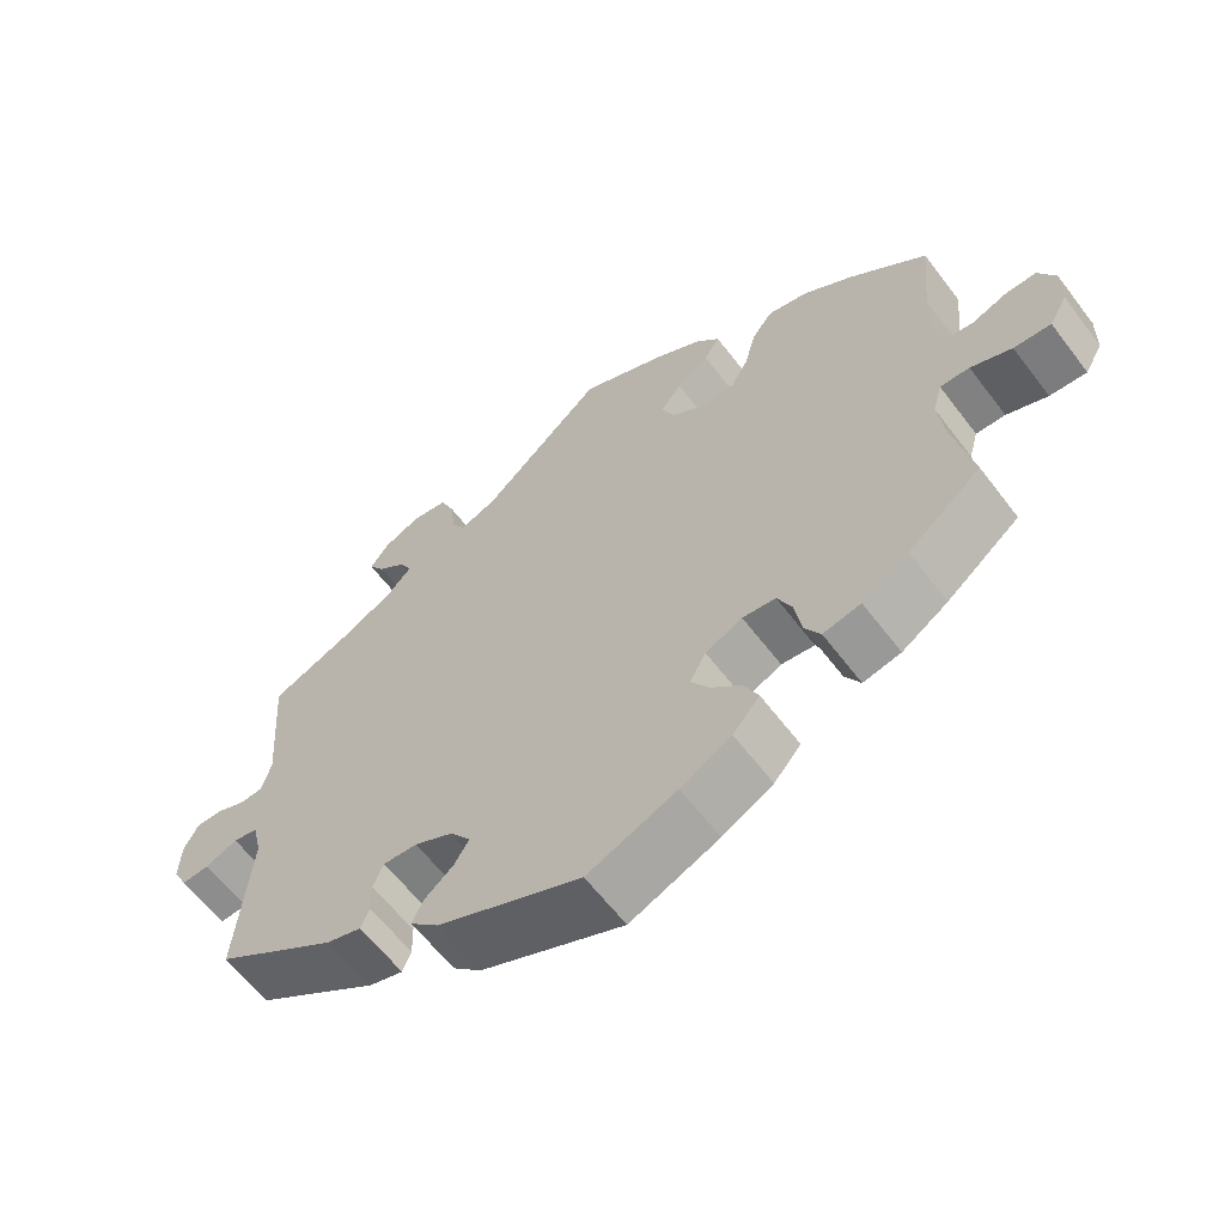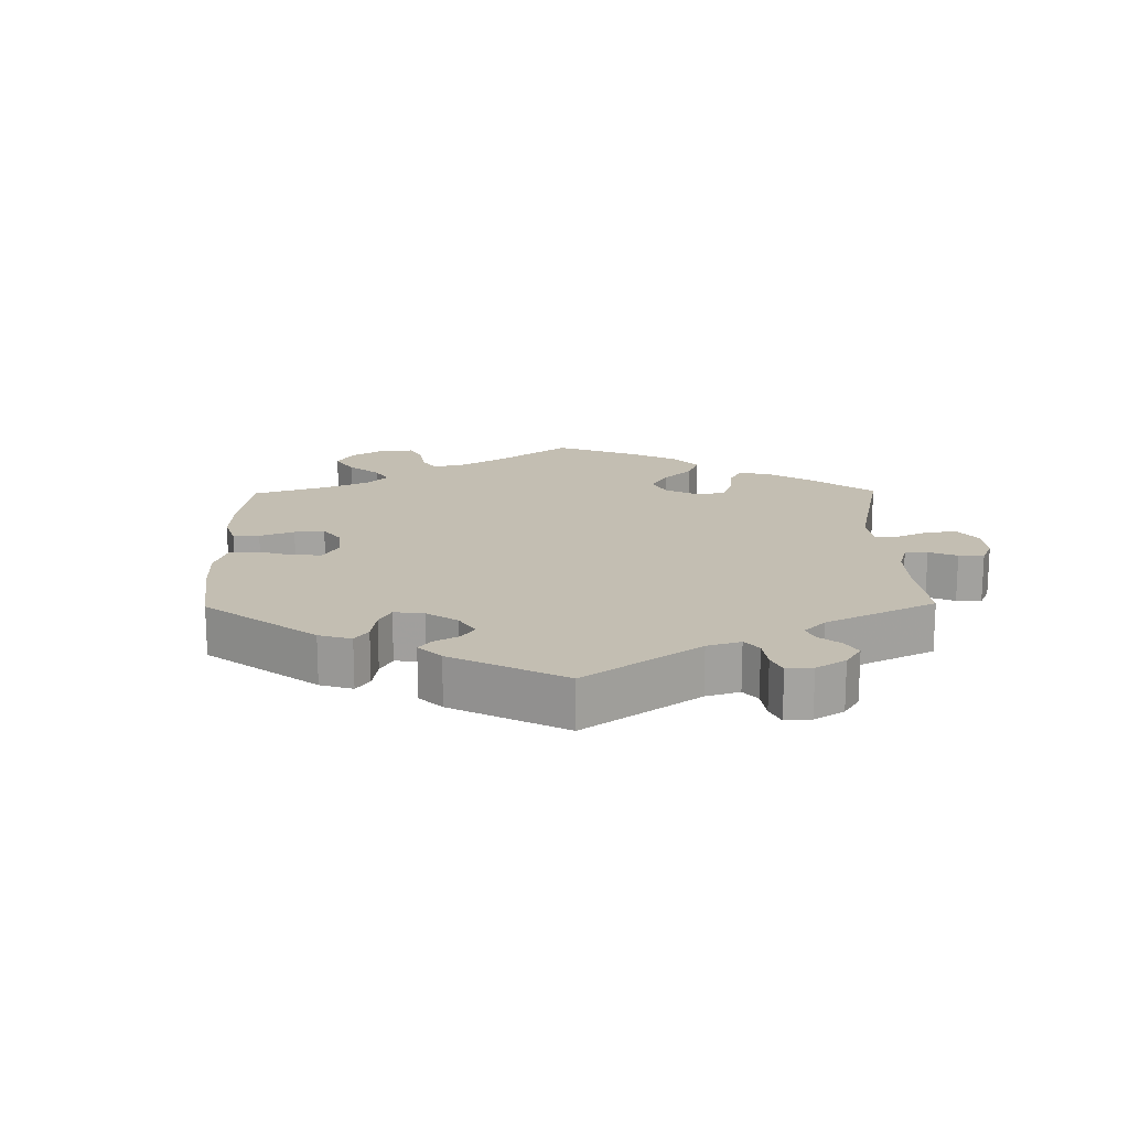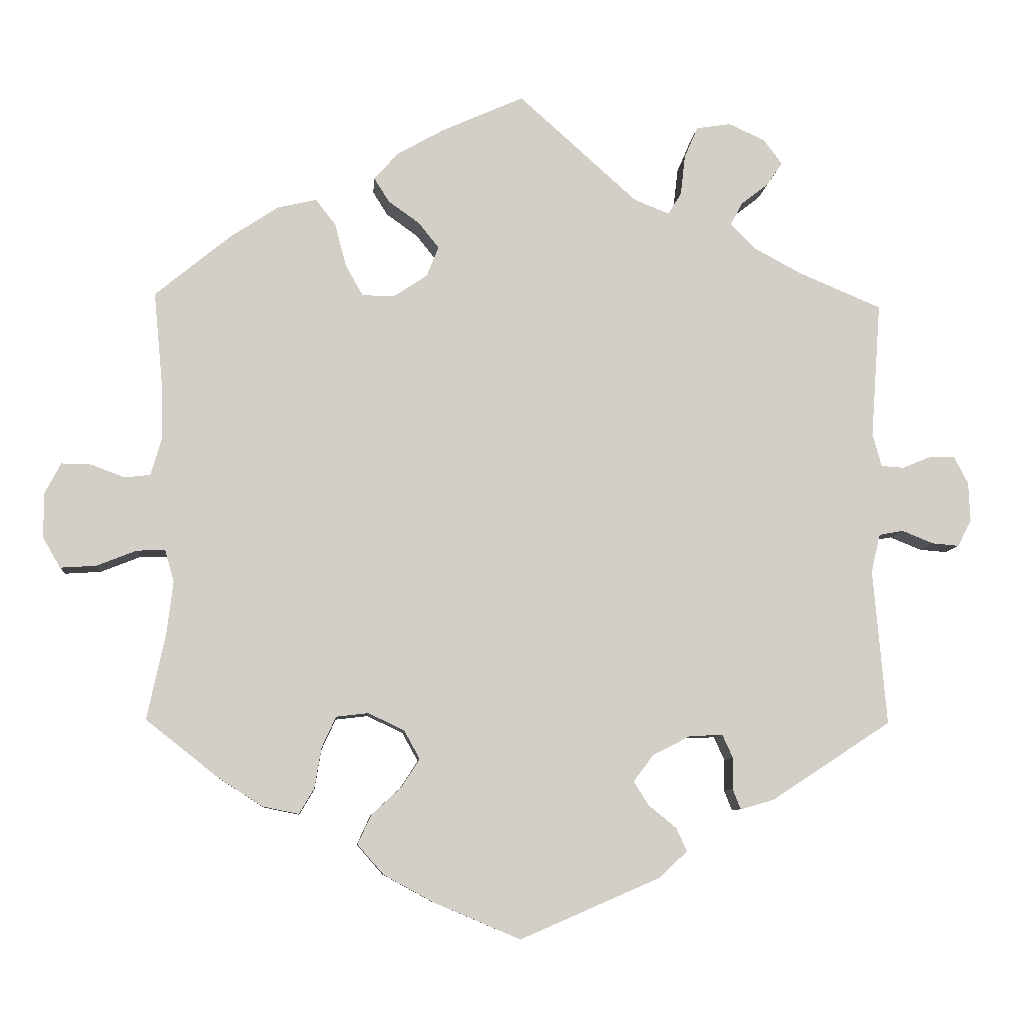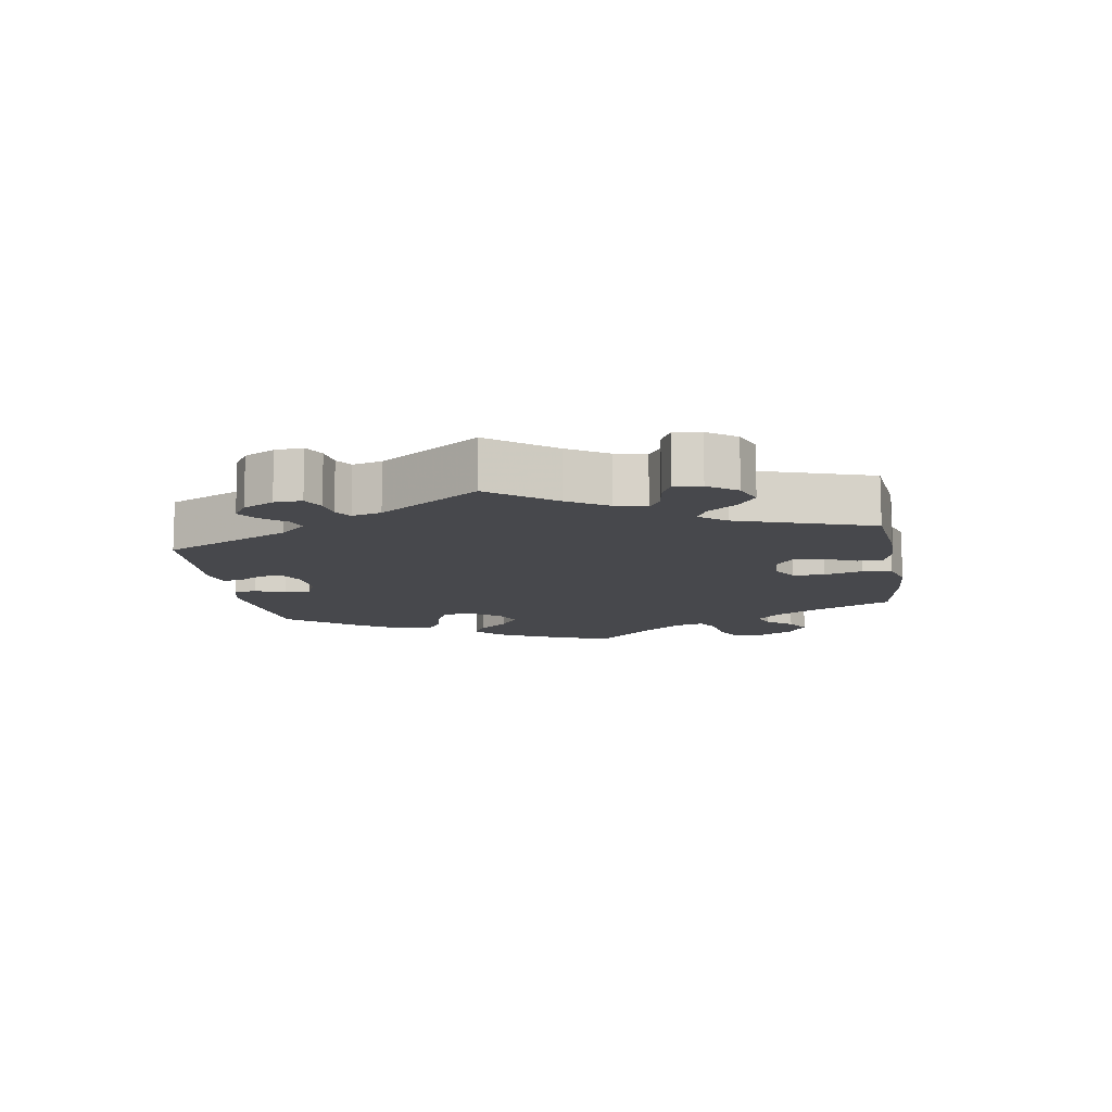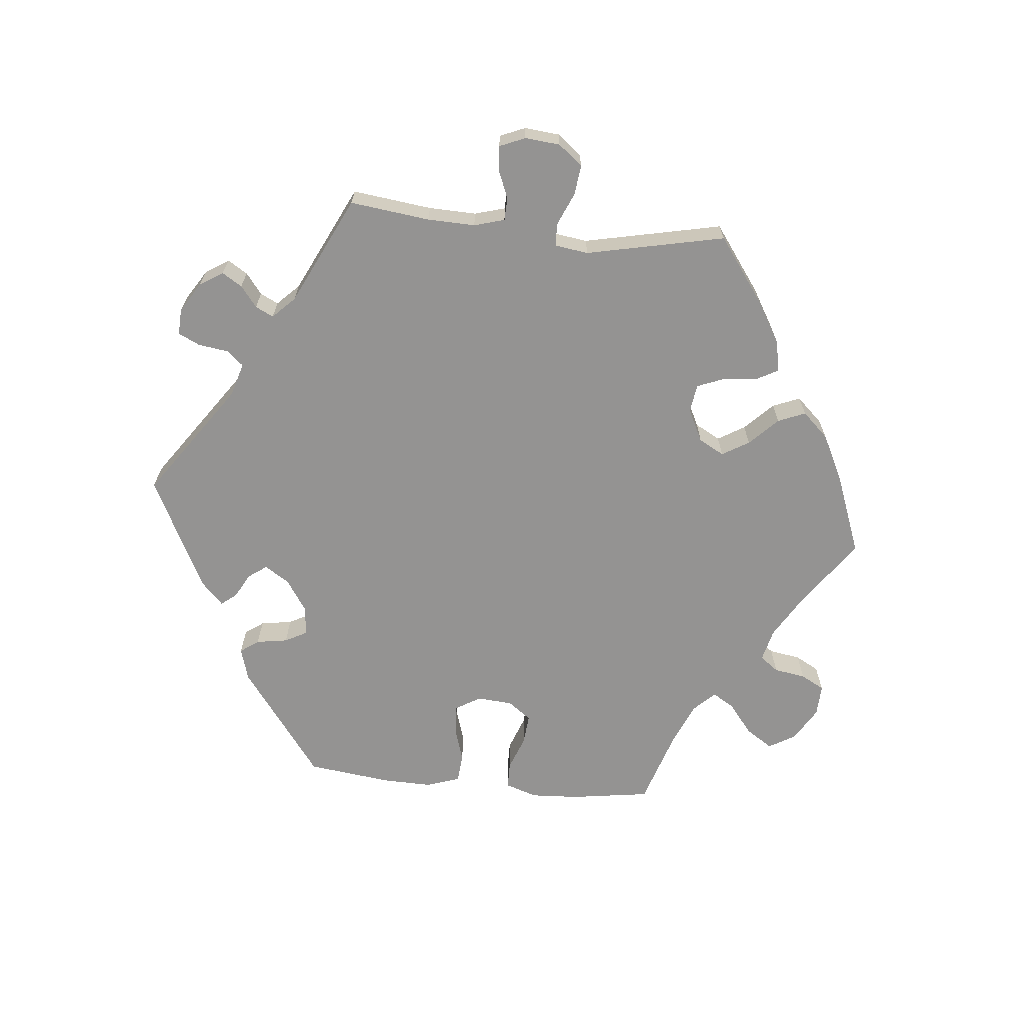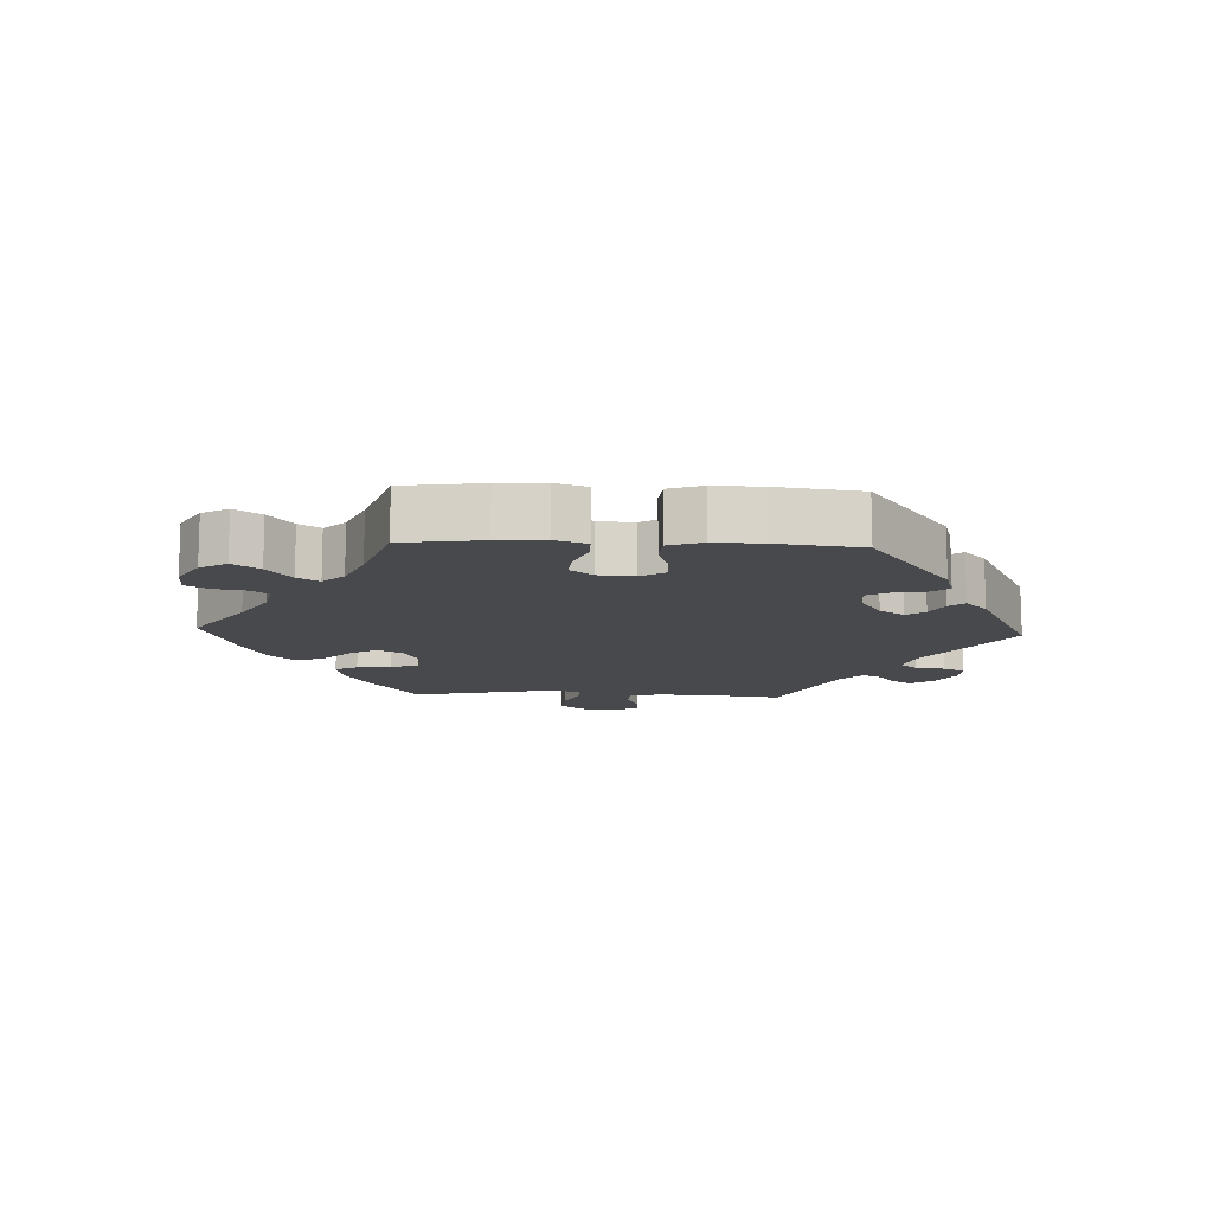
<metadata>
{"format":"obj","ext":"obj","renderer":"f3d","projection":"perspective","resolution":1024,"background":"white","views":[{"elev":-61.4,"azim":37.1,"up":"+Z"},{"elev":17.4,"azim":-120.9,"up":"+Y"},{"elev":-8.1,"azim":175.4,"up":"+Z"},{"elev":-11.6,"azim":-50.8,"up":"+Y"},{"elev":-66.8,"azim":-35.6,"up":"+Y"},{"elev":-12.5,"azim":147.4,"up":"+Y"}]}
</metadata>
<code>
v 0.405 0.07 -0.364
v 0.345 0.07 -0.403
v 0.296 0.07 -0.413
v 0.276 0.07 -0.379
v 0.267 0.07 -0.325
v 0.248 0.07 -0.284
v 0.205 0.07 -0.279
v 0.157 0.07 -0.302
v 0.136 0.07 -0.34
v 0.16 0.07 -0.377
v 0.2 0.07 -0.414
v 0.218 0.07 -0.453
v 0.183 0.07 -0.493
v 0.117 0.07 -0.529
v 0.001 0.07 -0.578
v -0.186 0.07 -0.497
v -0.223 0.07 -0.462
v -0.209 0.07 -0.431
v -0.172 0.07 -0.401
v -0.152 0.07 -0.369
v -0.179 0.07 -0.333
v -0.229 0.07 -0.308
v -0.273 0.07 -0.306
v -0.287 0.07 -0.337
v -0.286 0.07 -0.379
v -0.297 0.07 -0.406
v -0.342 0.07 -0.393
v -0.501 0.07 -0.289
v -0.483 0.07 -0.082
v -0.495 0.07 -0.031
v -0.527 0.07 -0.025
v -0.569 0.07 -0.042
v -0.605 0.07 -0.045
v -0.623 0.07 -0.01
v -0.621 0.07 0.042
v -0.602 0.07 0.079
v -0.567 0.07 0.078
v -0.53 0.07 0.063
v -0.5 0.07 0.065
v -0.488 0.07 0.109
v -0.501 0.07 0.289
v -0.39 0.07 0.336
v -0.327 0.07 0.37
v -0.294 0.07 0.404
v -0.31 0.07 0.434
v -0.346 0.07 0.462
v -0.367 0.07 0.493
v -0.342 0.07 0.526
v -0.294 0.07 0.548
v -0.248 0.07 0.541
v -0.23 0.07 0.499
v -0.224 0.07 0.446
v -0.206 0.07 0.417
v -0.159 0.07 0.436
v -0.001 0.07 0.578
v 0.109 0.07 0.529
v 0.171 0.07 0.494
v 0.203 0.07 0.458
v 0.183 0.07 0.426
v 0.141 0.07 0.396
v 0.114 0.07 0.362
v 0.13 0.07 0.322
v 0.175 0.07 0.292
v 0.218 0.07 0.293
v 0.241 0.07 0.334
v 0.256 0.07 0.391
v 0.283 0.07 0.426
v 0.335 0.07 0.414
v 0.4 0.07 0.371
v 0.5 0.07 0.289
v 0.488 0.07 0.163
v 0.487 0.07 0.088
v 0.501 0.07 0.04
v 0.535 0.07 0.036
v 0.58 0.07 0.053
v 0.62 0.07 0.054
v 0.642 0.07 0.012
v 0.641 0.07 -0.047
v 0.618 0.07 -0.087
v 0.57 0.07 -0.084
v 0.517 0.07 -0.063
v 0.479 0.07 -0.062
v 0.467 0.07 -0.104
v 0.475 0.07 -0.172
v 0.5 0.07 -0.289
v 0.405 0 -0.364
v 0.345 0 -0.403
v 0.296 0 -0.413
v 0.276 0 -0.379
v 0.267 0 -0.325
v 0.248 0 -0.284
v 0.205 0 -0.279
v 0.157 0 -0.302
v 0.136 0 -0.34
v 0.16 0 -0.377
v 0.2 0 -0.414
v 0.218 0 -0.453
v 0.183 0 -0.493
v 0.117 0 -0.529
v 0.001 0 -0.578
v -0.186 0 -0.497
v -0.223 0 -0.462
v -0.209 0 -0.431
v -0.172 0 -0.401
v -0.152 0 -0.369
v -0.179 0 -0.333
v -0.229 0 -0.308
v -0.273 0 -0.306
v -0.287 0 -0.337
v -0.286 0 -0.379
v -0.297 0 -0.406
v -0.342 0 -0.393
v -0.501 0 -0.289
v -0.483 0 -0.082
v -0.495 0 -0.031
v -0.527 0 -0.025
v -0.569 0 -0.042
v -0.605 0 -0.045
v -0.623 0 -0.01
v -0.621 0 0.042
v -0.602 0 0.079
v -0.567 0 0.078
v -0.53 0 0.063
v -0.5 0 0.065
v -0.488 0 0.109
v -0.501 0 0.289
v -0.39 0 0.336
v -0.327 0 0.37
v -0.294 0 0.404
v -0.31 0 0.434
v -0.346 0 0.462
v -0.367 0 0.493
v -0.342 0 0.526
v -0.294 0 0.548
v -0.248 0 0.541
v -0.23 0 0.499
v -0.224 0 0.446
v -0.206 0 0.417
v -0.159 0 0.436
v -0.001 0 0.578
v 0.109 0 0.529
v 0.171 0 0.494
v 0.203 0 0.458
v 0.183 0 0.426
v 0.141 0 0.396
v 0.114 0 0.362
v 0.13 0 0.322
v 0.175 0 0.292
v 0.218 0 0.293
v 0.241 0 0.334
v 0.256 0 0.391
v 0.283 0 0.426
v 0.335 0 0.414
v 0.4 0 0.371
v 0.5 0 0.289
v 0.488 0 0.163
v 0.487 0 0.088
v 0.501 0 0.04
v 0.535 0 0.036
v 0.58 0 0.053
v 0.62 0 0.054
v 0.642 0 0.012
v 0.641 0 -0.047
v 0.618 0 -0.087
v 0.57 0 -0.084
v 0.517 0 -0.063
v 0.479 0 -0.062
v 0.467 0 -0.104
v 0.475 0 -0.172
v 0.5 0 -0.289
f 84 85 1 2
f 83 84 2 3
f 82 83 3 4
f 78 79 80 81
f 78 81 82
f 77 78 82
f 74 75 76 77
f 73 74 77 82
f 72 73 82 4
f 68 69 70 71
f 65 66 67 68
f 64 65 68 71
f 63 64 71 72
f 57 58 59 60
f 57 60 61
f 54 55 56 57
f 53 54 57 61
f 49 50 51 52
f 49 52 53
f 48 49 53
f 45 46 47 48
f 44 45 48 53
f 43 44 53 61
f 40 41 42
f 39 40 42 43
f 35 36 37 38
f 35 38 39
f 34 35 39
f 31 32 33 34
f 31 34 39
f 30 31 39 43
f 26 27 28 29
f 24 25 26 29
f 23 24 29 30
f 22 23 30 43
f 16 17 18 19
f 16 19 20
f 15 16 20
f 14 15 20
f 13 14 20 21
f 10 11 12 13
f 9 10 13 21
f 63 72 4 5
f 62 63 5 6
f 61 62 6 7
f 43 61 7 8
f 21 22 43
f 8 9 21 43
f 87 86 170 169
f 88 87 169 168
f 89 88 168 167
f 166 165 164 163
f 167 166 163
f 167 163 162
f 162 161 160 159
f 167 162 159 158
f 89 167 158 157
f 156 155 154 153
f 153 152 151 150
f 156 153 150 149
f 157 156 149 148
f 145 144 143 142
f 146 145 142
f 142 141 140 139
f 146 142 139 138
f 137 136 135 134
f 138 137 134
f 138 134 133
f 133 132 131 130
f 138 133 130 129
f 146 138 129 128
f 127 126 125
f 128 127 125 124
f 123 122 121 120
f 124 123 120
f 124 120 119
f 119 118 117 116
f 124 119 116
f 128 124 116 115
f 114 113 112 111
f 114 111 110 109
f 115 114 109 108
f 128 115 108 107
f 104 103 102 101
f 105 104 101
f 105 101 100
f 105 100 99
f 106 105 99 98
f 98 97 96 95
f 106 98 95 94
f 90 89 157 148
f 91 90 148 147
f 92 91 147 146
f 93 92 146 128
f 128 107 106
f 128 106 94 93
f 1 86 87 2
f 2 87 88 3
f 3 88 89 4
f 4 89 90 5
f 5 90 91 6
f 6 91 92 7
f 7 92 93 8
f 8 93 94 9
f 9 94 95 10
f 10 95 96 11
f 11 96 97 12
f 12 97 98 13
f 13 98 99 14
f 14 99 100 15
f 15 100 101 16
f 16 101 102 17
f 17 102 103 18
f 18 103 104 19
f 19 104 105 20
f 20 105 106 21
f 21 106 107 22
f 22 107 108 23
f 23 108 109 24
f 24 109 110 25
f 25 110 111 26
f 26 111 112 27
f 27 112 113 28
f 28 113 114 29
f 29 114 115 30
f 30 115 116 31
f 31 116 117 32
f 32 117 118 33
f 33 118 119 34
f 34 119 120 35
f 35 120 121 36
f 36 121 122 37
f 37 122 123 38
f 38 123 124 39
f 39 124 125 40
f 40 125 126 41
f 41 126 127 42
f 42 127 128 43
f 43 128 129 44
f 44 129 130 45
f 45 130 131 46
f 46 131 132 47
f 47 132 133 48
f 48 133 134 49
f 49 134 135 50
f 50 135 136 51
f 51 136 137 52
f 52 137 138 53
f 53 138 139 54
f 54 139 140 55
f 55 140 141 56
f 56 141 142 57
f 57 142 143 58
f 58 143 144 59
f 59 144 145 60
f 60 145 146 61
f 61 146 147 62
f 62 147 148 63
f 63 148 149 64
f 64 149 150 65
f 65 150 151 66
f 66 151 152 67
f 67 152 153 68
f 68 153 154 69
f 69 154 155 70
f 70 155 156 71
f 71 156 157 72
f 72 157 158 73
f 73 158 159 74
f 74 159 160 75
f 75 160 161 76
f 76 161 162 77
f 77 162 163 78
f 78 163 164 79
f 79 164 165 80
f 80 165 166 81
f 81 166 167 82
f 82 167 168 83
f 83 168 169 84
f 84 169 170 85
f 85 170 86 1

</code>
